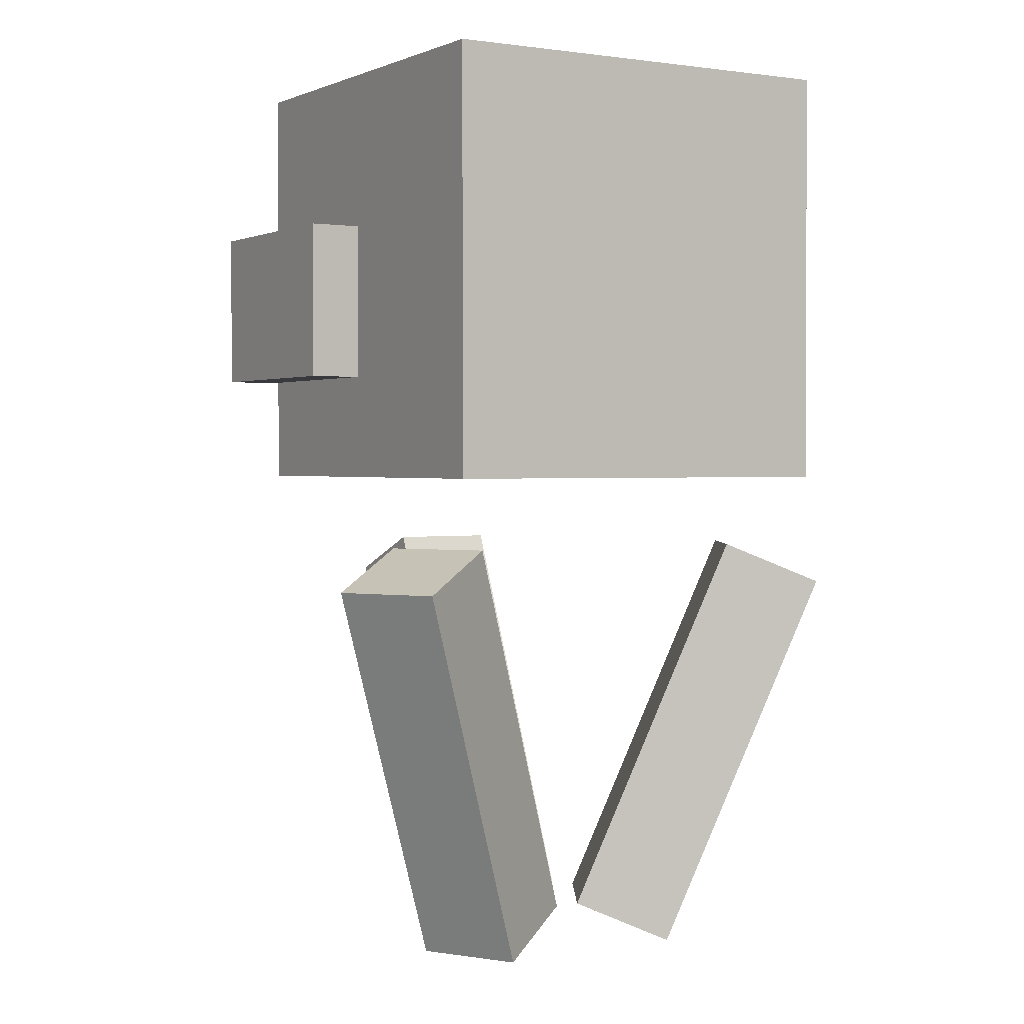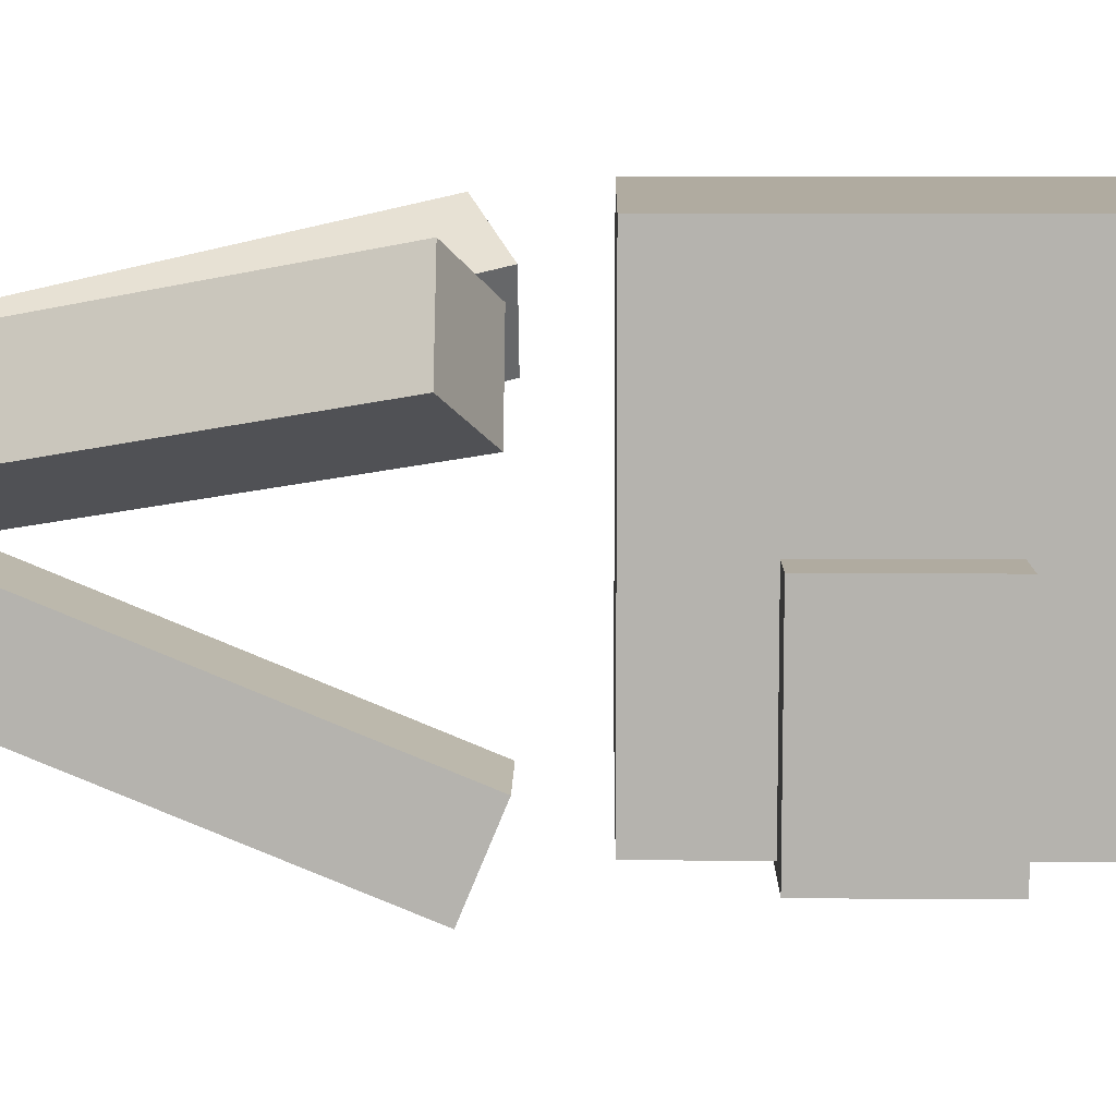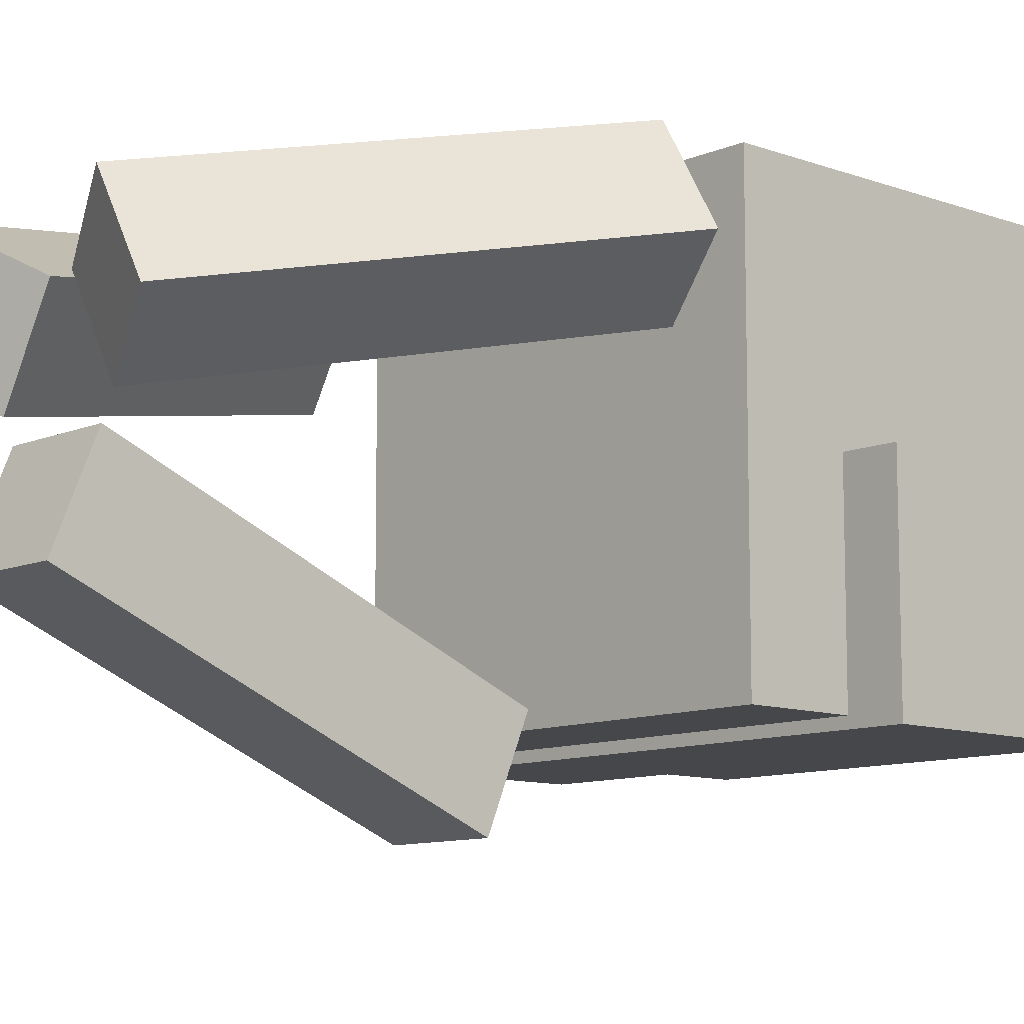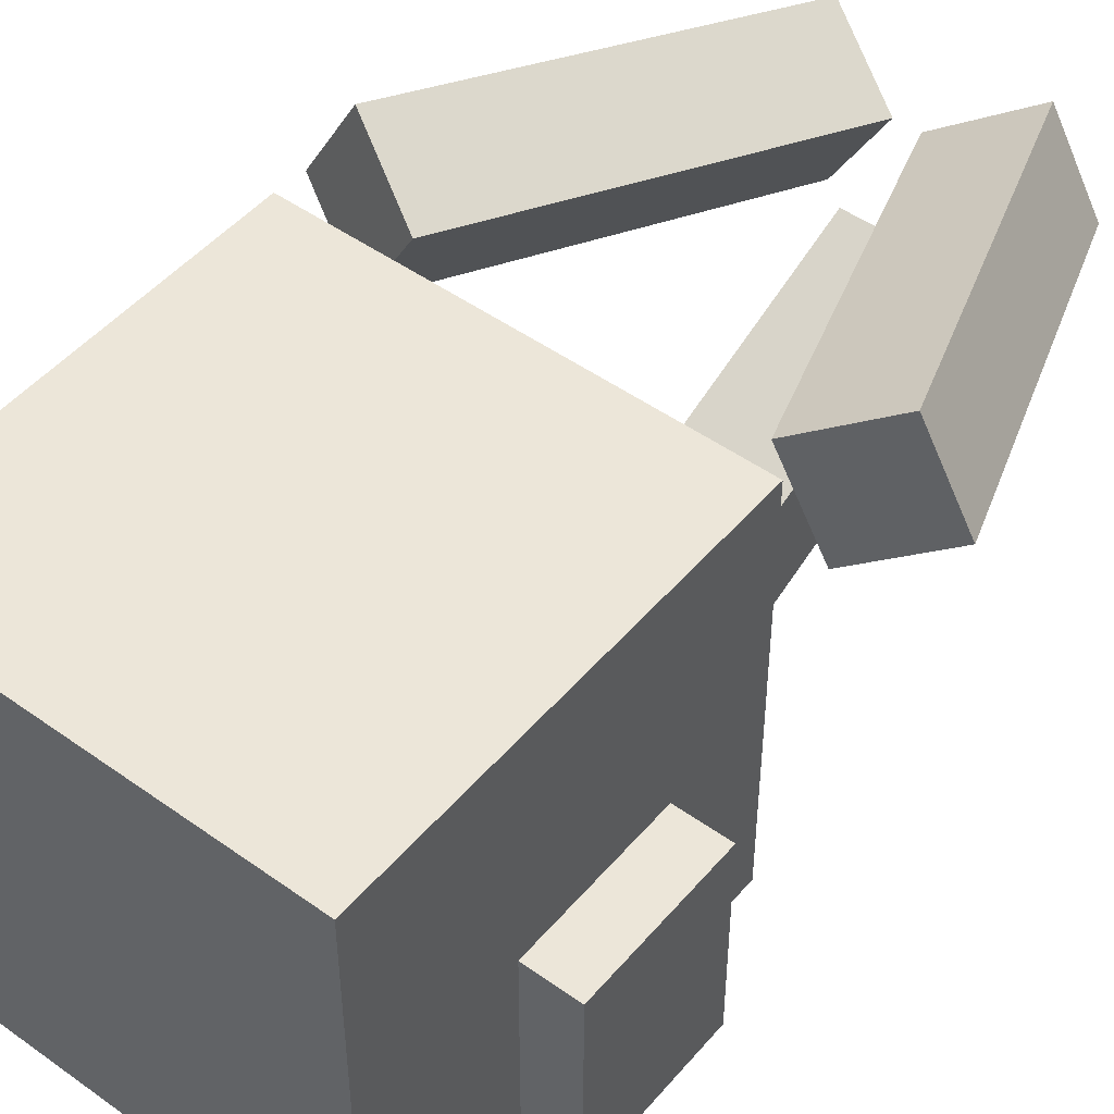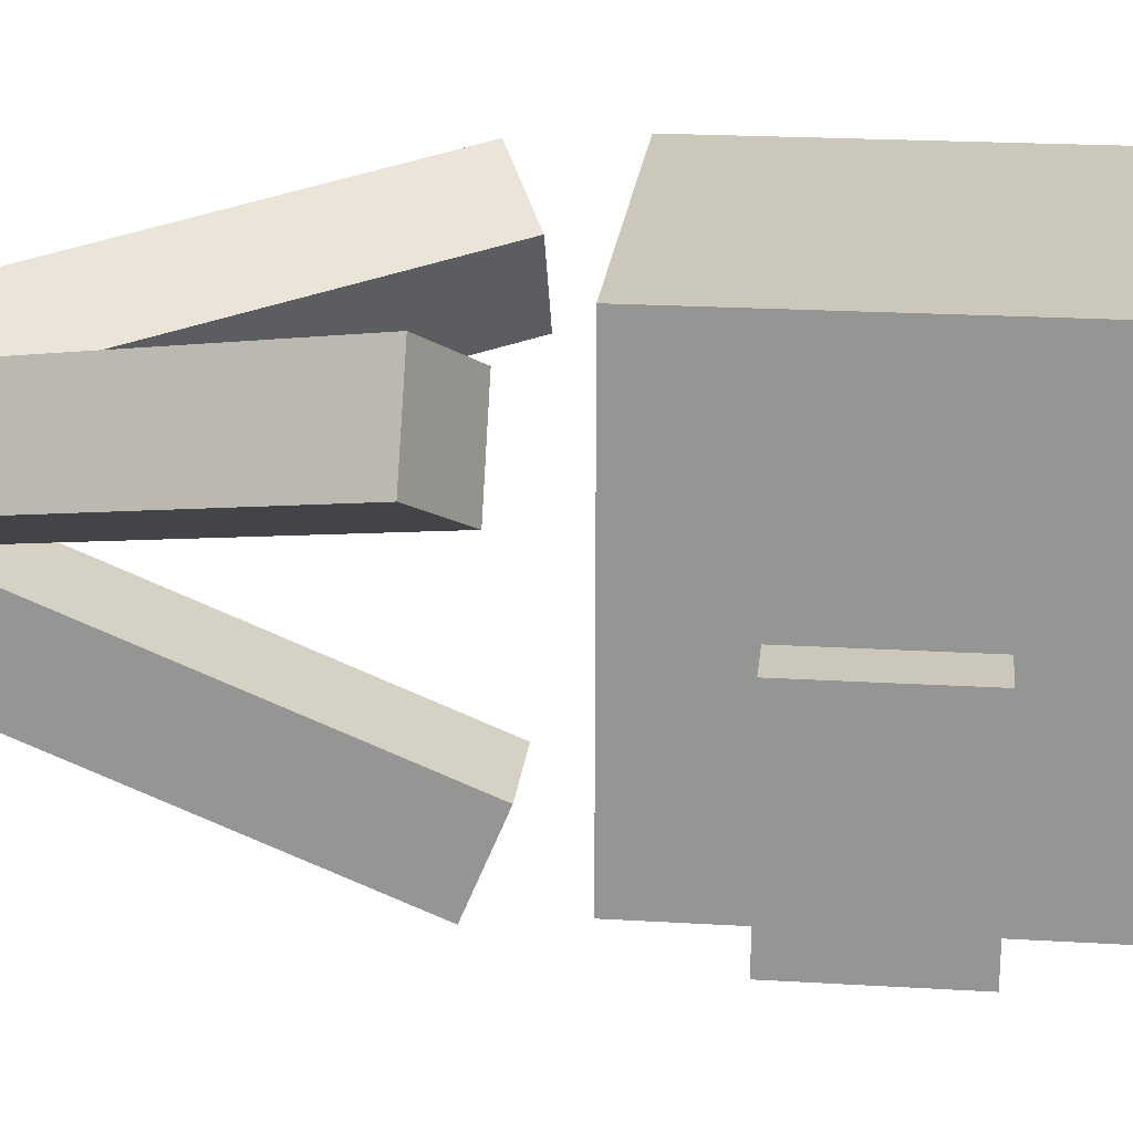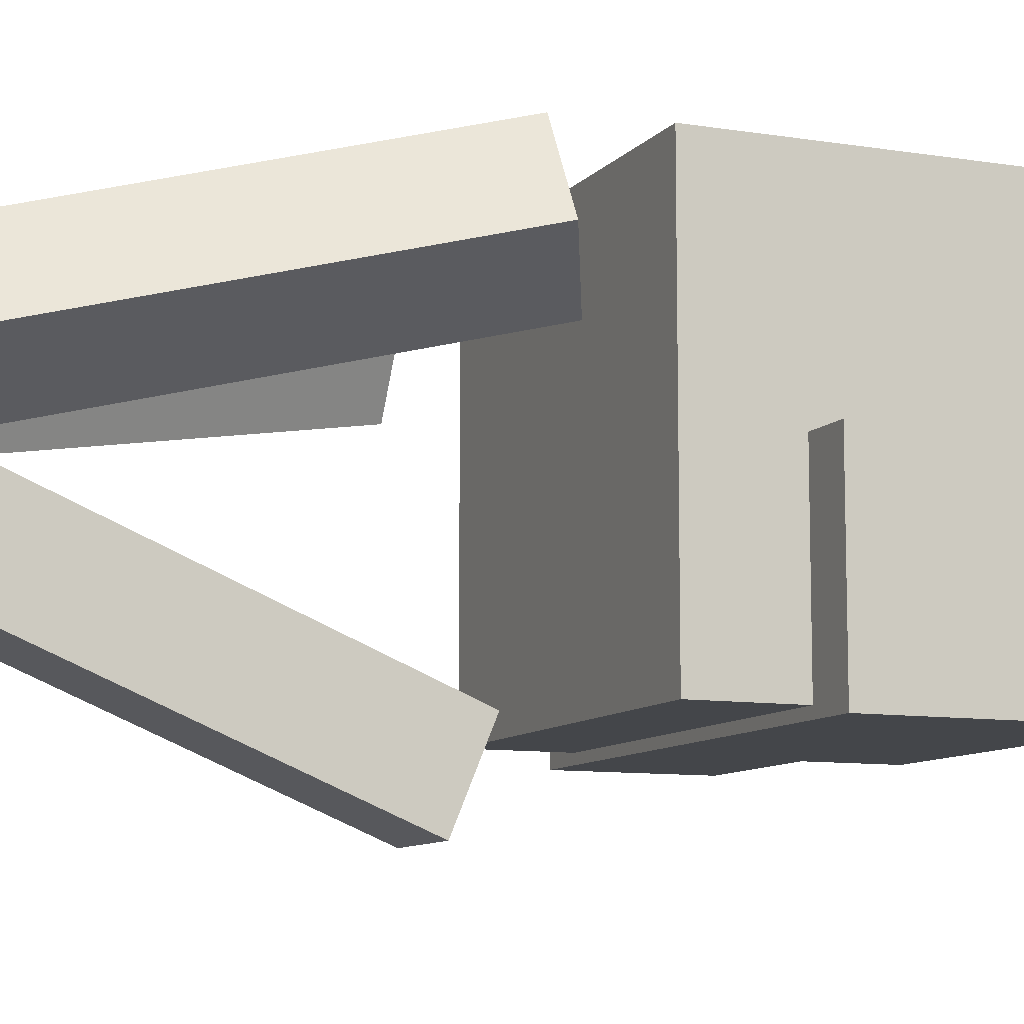
<metadata>
{"format":"obj","ext":"obj","renderer":"f3d","projection":"perspective","resolution":1024,"background":"white","views":[{"elev":1.5,"azim":-31.1,"up":"+Y"},{"elev":9.8,"azim":90.8,"up":"+Z"},{"elev":-10.3,"azim":47.2,"up":"+Z"},{"elev":48.7,"azim":-141.5,"up":"+Z"},{"elev":21.6,"azim":96.0,"up":"+Z"},{"elev":-9.6,"azim":67.2,"up":"+Z"}]}
</metadata>
<code>
o rods
v 0.0625 0.6636 -0.2452
v 0.0625 0.6157 -0.3607
v 0.0625 0.2016 -0.0539
v 0.0625 0.1538 -0.1694
v -0.0625 0.6157 -0.3607
v -0.0625 0.6636 -0.2452
v -0.0625 0.1538 -0.1694
v -0.0625 0.2016 -0.0539
f 4 7 5 2
f 3 4 2 1
f 8 3 1 6
f 7 8 6 5
f 6 1 2 5
f 7 4 3 8
o rods
v 0.1811 0.6636 0.1767
v 0.2811 0.6157 0.2345
v 0.01543 0.2016 0.08108
v 0.1154 0.1538 0.1388
v 0.3436 0.6157 0.1262
v 0.2436 0.6636 0.06849
v 0.1779 0.1538 0.03057
v 0.07793 0.2016 -0.02718
f 12 15 13 10
f 11 12 10 9
f 16 11 9 14
f 15 16 14 13
f 14 9 10 13
f 15 12 11 16
o rods
v -0.2436 0.6636 0.06849
v -0.3436 0.6157 0.1262
v -0.07793 0.2016 -0.02718
v -0.1779 0.1538 0.03057
v -0.2811 0.6157 0.2345
v -0.1811 0.6636 0.1767
v -0.1154 0.1538 0.1388
v -0.01543 0.2016 0.08108
f 20 23 21 18
f 19 20 18 17
f 24 19 17 22
f 23 24 22 21
f 22 17 18 21
f 23 20 19 24
o head
v 0.25 1.25 0.25
v 0.25 1.25 -0.25
v 0.25 0.75 0.25
v 0.25 0.75 -0.25
v -0.25 1.25 -0.25
v -0.25 1.25 0.25
v -0.25 0.75 -0.25
v -0.25 0.75 0.25
f 28 31 29 26
f 27 28 26 25
f 32 27 25 30
f 31 32 30 29
f 30 25 26 29
f 31 28 27 32
o eyes
v 0.3125 1.062 -0.0125
v 0.3125 1.062 -0.2625
v 0.3125 0.875 -0.0125
v 0.3125 0.875 -0.2625
v -0.3125 1.062 -0.2625
v -0.3125 1.062 -0.0125
v -0.3125 0.875 -0.2625
v -0.3125 0.875 -0.0125
f 36 39 37 34
f 35 36 34 33
f 40 35 33 38
f 39 40 38 37
f 38 33 34 37
f 39 36 35 40

</code>
